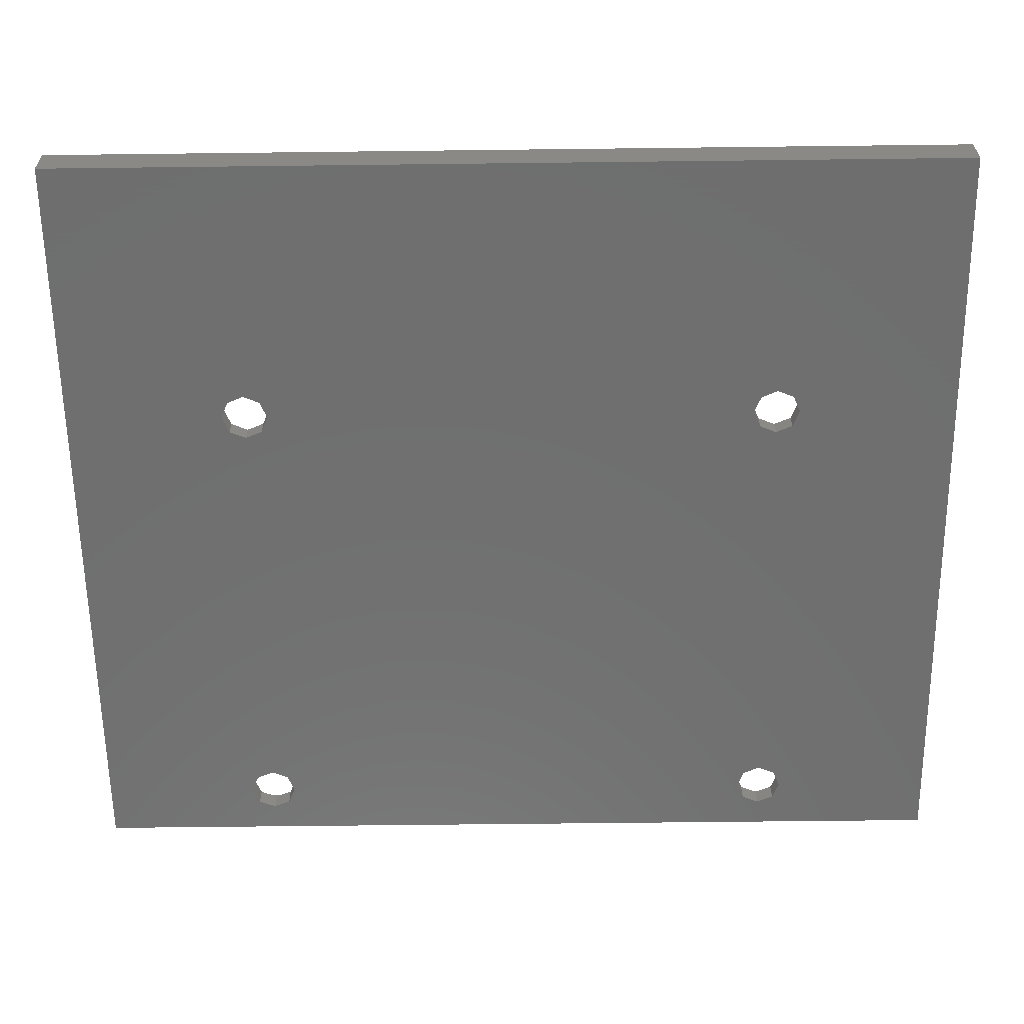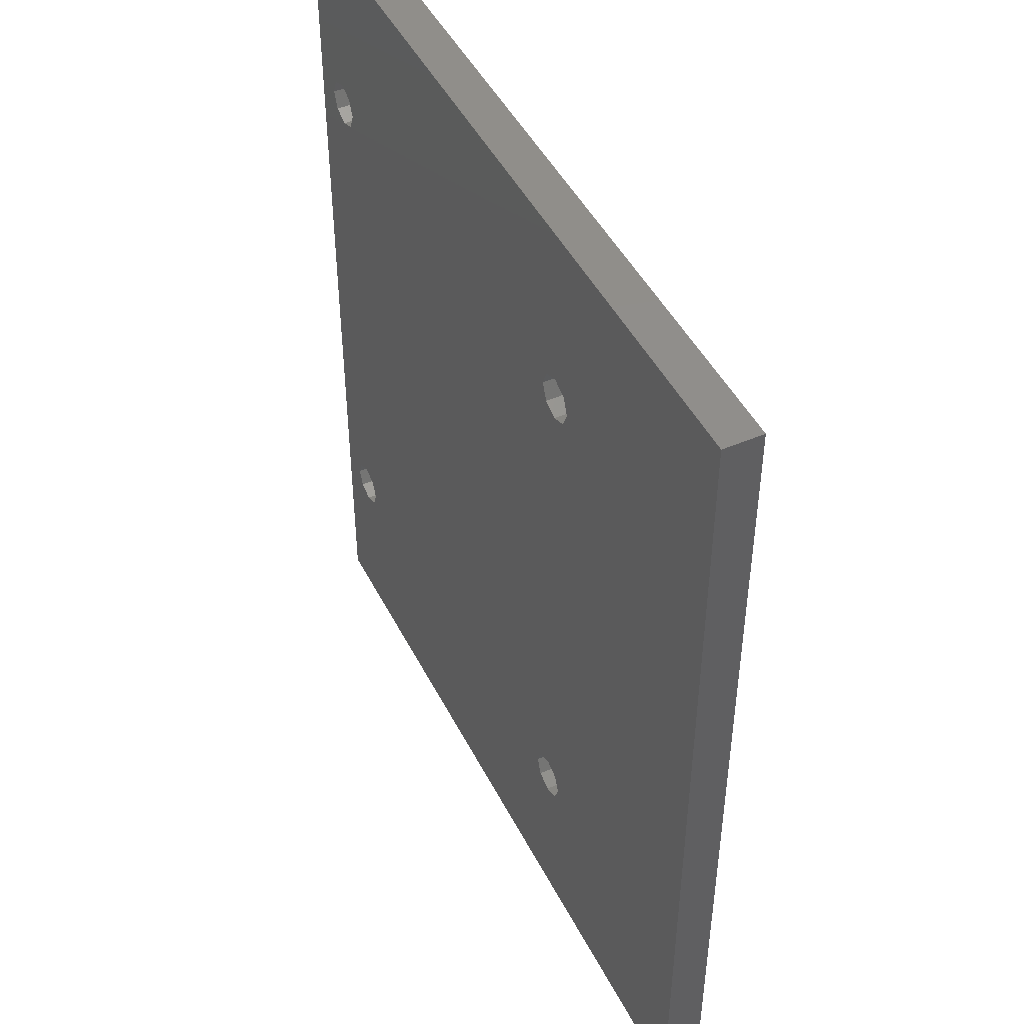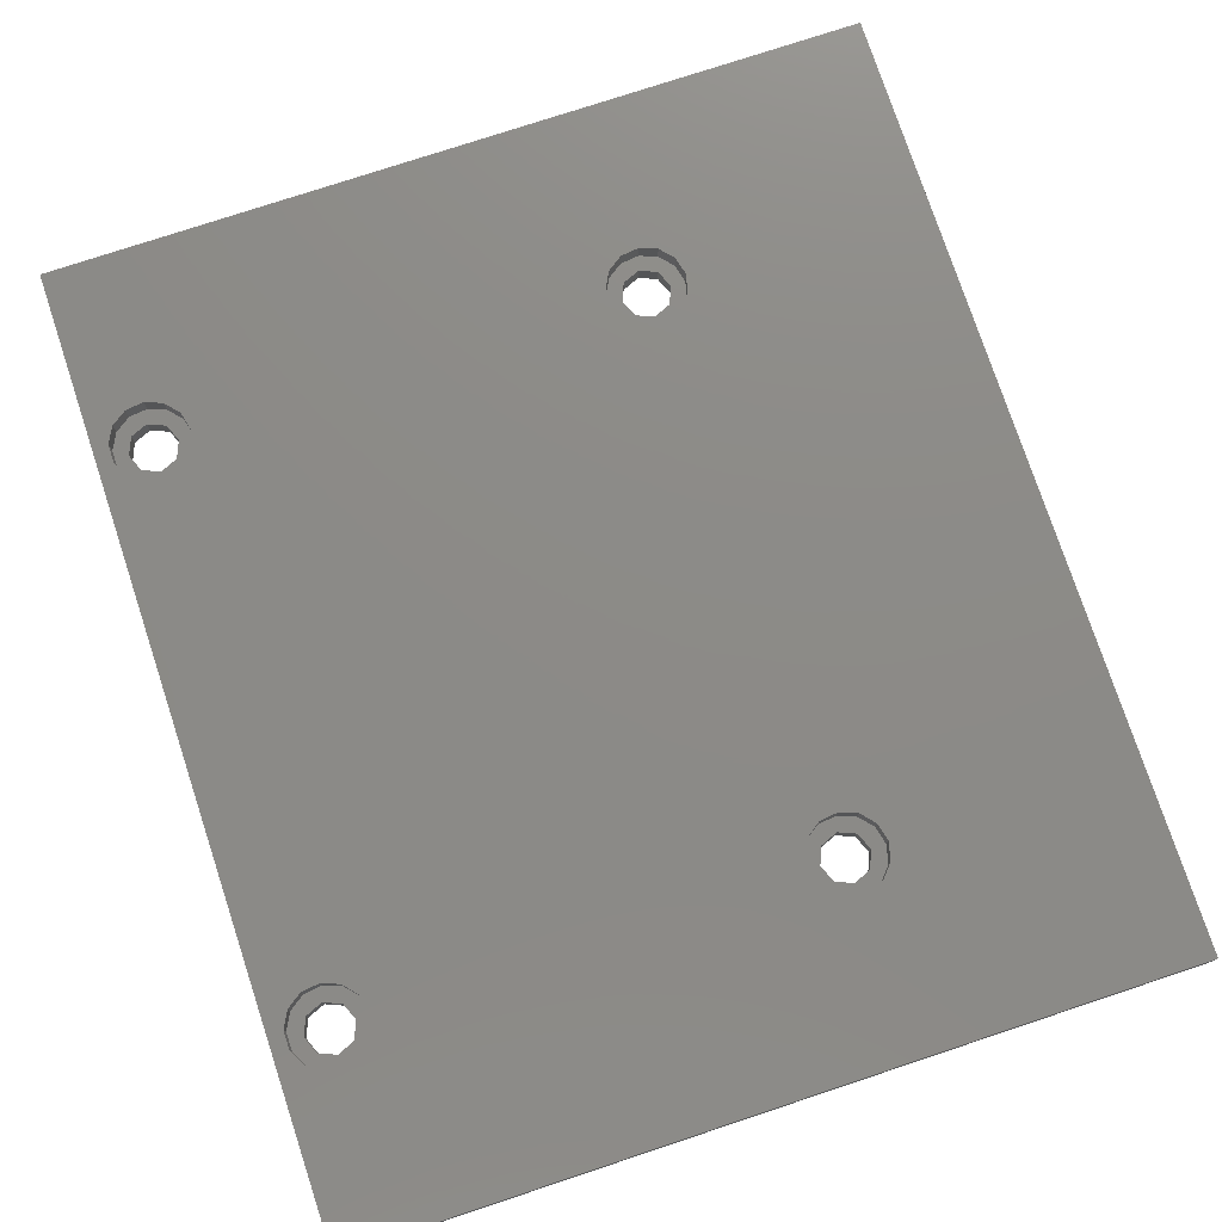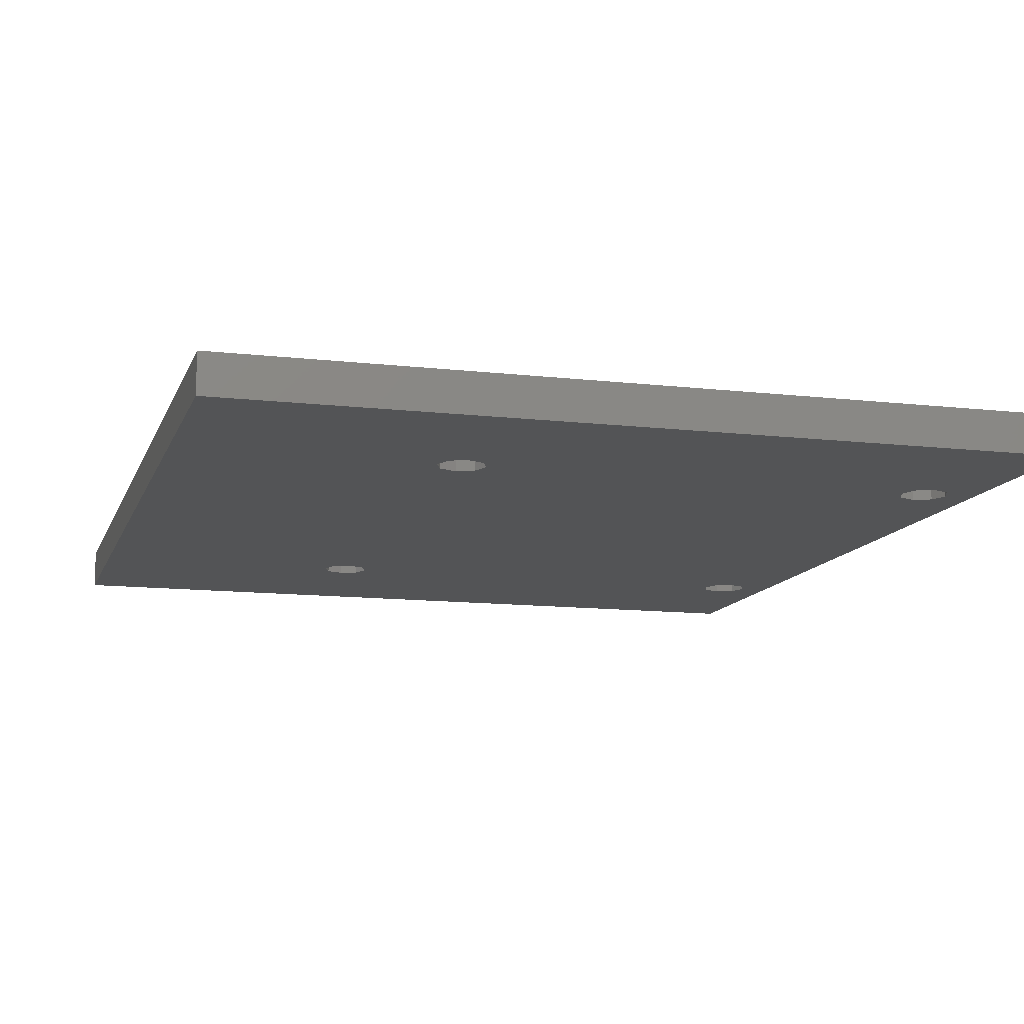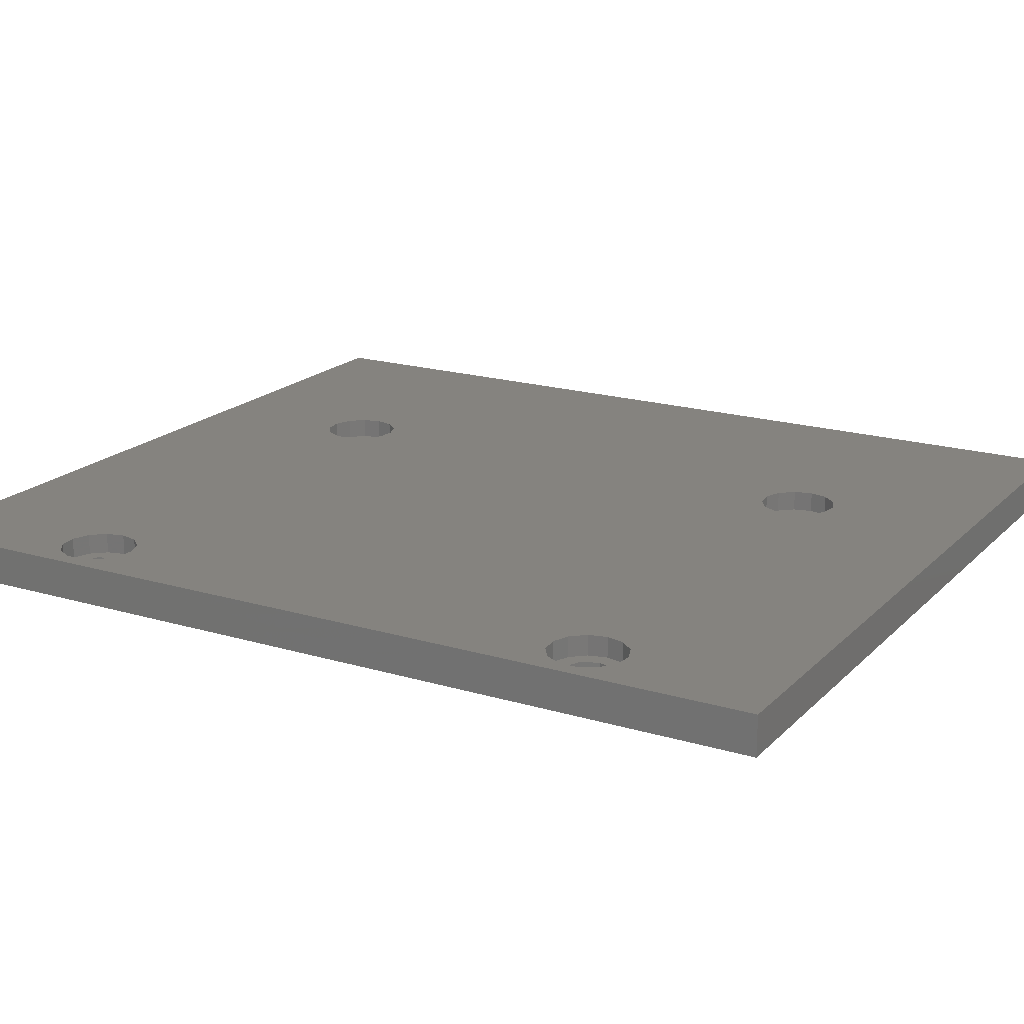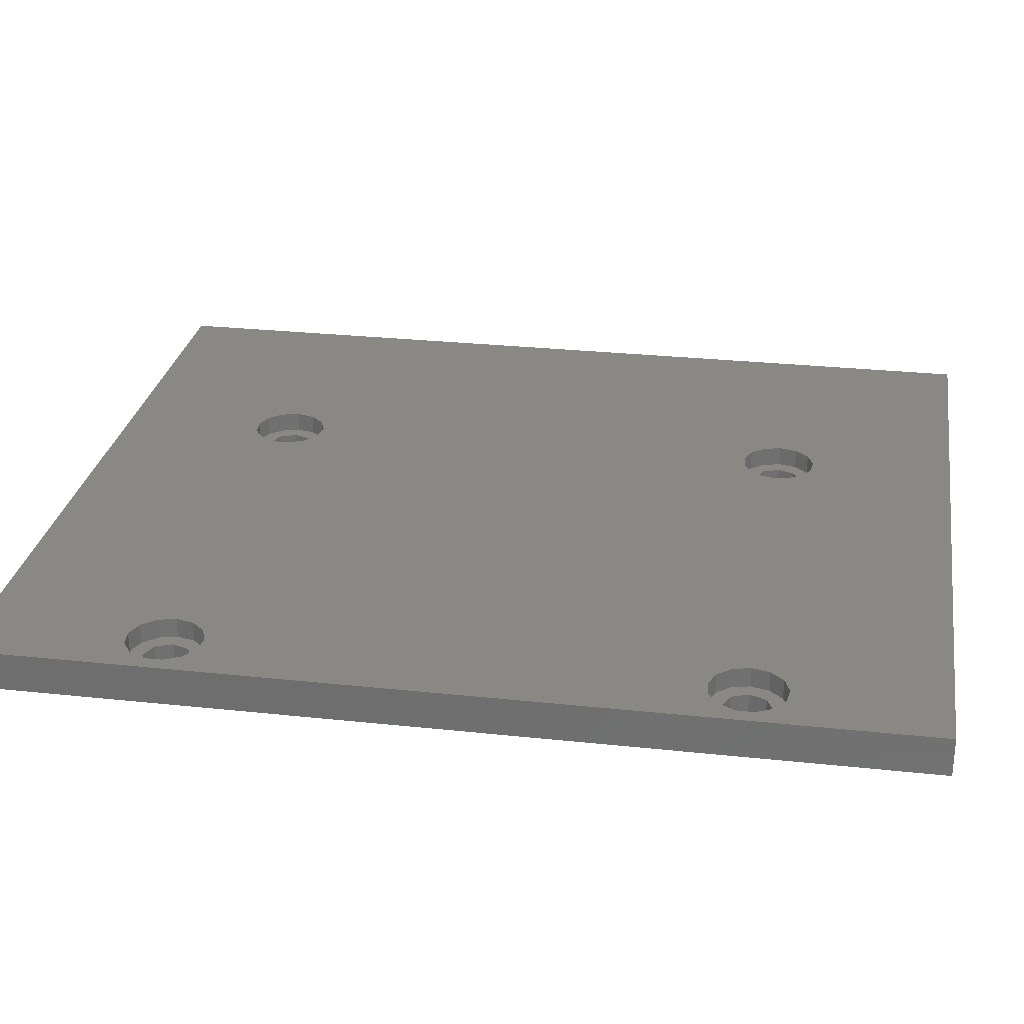
<metadata>
{"format":"stl","ext":"stl","renderer":"f3d","projection":"perspective","resolution":1024,"background":"white","views":[{"elev":-61.1,"azim":90.7,"up":"+Y"},{"elev":46.9,"azim":64.0,"up":"+Z"},{"elev":76.7,"azim":-18.3,"up":"+Y"},{"elev":-12.0,"azim":164.4,"up":"+Y"},{"elev":18.7,"azim":-60.2,"up":"+Y"},{"elev":27.5,"azim":-80.6,"up":"+Y"}]}
</metadata>
<code>
# stl→obj: 176 verts, 364 faces
v 2 0 4
v 2 0 101.5
v 2 4.1 4
v 2 4.1 101.5
v 7.5 0 21.1
v 86.4 0 4
v 55.73 0 80.13
v 5 0 81.9
v 5.732 0 83.67
v 5 0 23.6
v 5.732 0 21.83
v 9.268 0 25.37
v 10 0 23.6
v 9.268 0 21.83
v 55.73 0 21.83
v 7.5 0 26.1
v 5.732 0 25.37
v 7.5 0 79.4
v 5.732 0 80.13
v 59.27 0 25.37
v 60 0 23.6
v 7.5 0 84.4
v 9.268 0 83.67
v 10 0 81.9
v 9.268 0 80.13
v 57.5 0 21.1
v 57.5 0 84.4
v 59.27 0 83.67
v 86.4 0 101.5
v 55 0 23.6
v 59.27 0 21.83
v 55.73 0 25.37
v 57.5 0 26.1
v 57.5 0 79.4
v 55 0 81.9
v 55.73 0 83.67
v 60 0 81.9
v 59.27 0 80.13
v 86.4 4.1 4
v 11.04 4.1 83.76
v 57.98 4.1 85.87
v 86.4 4.1 101.5
v 3.616 4.1 24.56
v 3.616 4.1 22.64
v 4.506 4.1 20.95
v 6.082 4.1 19.86
v 7.982 4.1 19.63
v 11.04 4.1 21.74
v 9.772 4.1 20.31
v 11.5 4.1 23.6
v 3.616 4.1 82.86
v 4.506 4.1 84.55
v 3.616 4.1 80.94
v 4.506 4.1 79.25
v 9.772 4.1 26.89
v 7.982 4.1 27.57
v 4.506 4.1 26.25
v 6.082 4.1 27.34
v 6.082 4.1 78.16
v 11.04 4.1 25.46
v 57.98 4.1 19.63
v 56.08 4.1 19.86
v 59.77 4.1 26.89
v 7.982 4.1 77.93
v 6.082 4.1 85.64
v 9.772 4.1 78.61
v 7.982 4.1 85.87
v 11.04 4.1 80.04
v 9.772 4.1 85.19
v 11.5 4.1 81.9
v 53.62 4.1 24.56
v 53.62 4.1 22.64
v 54.51 4.1 20.95
v 59.77 4.1 20.31
v 61.04 4.1 21.74
v 56.08 4.1 78.16
v 54.51 4.1 79.25
v 57.98 4.1 27.57
v 54.51 4.1 26.25
v 56.08 4.1 27.34
v 61.5 4.1 23.6
v 61.04 4.1 25.46
v 53.62 4.1 80.94
v 53.62 4.1 82.86
v 61.5 4.1 81.9
v 61.04 4.1 80.04
v 57.98 4.1 77.93
v 59.77 4.1 78.61
v 61.04 4.1 83.76
v 59.77 4.1 85.19
v 56.08 4.1 85.64
v 54.51 4.1 84.55
v 7.5 2 21.1
v 5.732 2 21.83
v 5 2 23.6
v 9.268 2 21.83
v 10 2 23.6
v 9.268 2 25.37
v 7.5 2 26.1
v 5.732 2 25.37
v 7.5 2 79.4
v 5.732 2 80.13
v 5 2 81.9
v 9.268 2 80.13
v 10 2 81.9
v 9.268 2 83.67
v 7.5 2 84.4
v 5.732 2 83.67
v 57.5 2 21.1
v 55.73 2 21.83
v 55 2 23.6
v 59.27 2 21.83
v 60 2 23.6
v 59.27 2 25.37
v 57.5 2 26.1
v 55.73 2 25.37
v 57.5 2 79.4
v 55.73 2 80.13
v 55 2 81.9
v 59.27 2 80.13
v 60 2 81.9
v 59.27 2 83.67
v 57.5 2 84.4
v 55.73 2 83.67
v 3.616 2 22.64
v 3.616 2 24.56
v 4.506 2 26.25
v 6.082 2 27.34
v 7.982 2 27.57
v 9.772 2 26.89
v 11.04 2 25.46
v 11.5 2 23.6
v 11.04 2 21.74
v 9.772 2 20.31
v 7.982 2 19.63
v 6.082 2 19.86
v 4.506 2 20.95
v 3.616 2 80.94
v 3.616 2 82.86
v 4.506 2 84.55
v 6.082 2 85.64
v 7.982 2 85.87
v 9.772 2 85.19
v 11.04 2 83.76
v 11.5 2 81.9
v 11.04 2 80.04
v 9.772 2 78.61
v 7.982 2 77.93
v 6.082 2 78.16
v 4.506 2 79.25
v 53.62 2 22.64
v 53.62 2 24.56
v 54.51 2 26.25
v 56.08 2 27.34
v 57.98 2 27.57
v 59.77 2 26.89
v 61.04 2 25.46
v 61.5 2 23.6
v 61.04 2 21.74
v 59.77 2 20.31
v 57.98 2 19.63
v 56.08 2 19.86
v 54.51 2 20.95
v 53.62 2 80.94
v 53.62 2 82.86
v 54.51 2 84.55
v 56.08 2 85.64
v 57.98 2 85.87
v 59.77 2 85.19
v 61.04 2 83.76
v 61.5 2 81.9
v 61.04 2 80.04
v 59.77 2 78.61
v 57.98 2 77.93
v 56.08 2 78.16
v 54.51 2 79.25
f 1 2 3
f 3 2 4
f 5 1 6
f 7 2 6
f 8 9 2
f 10 1 11
f 12 13 6
f 2 1 10
f 14 5 6
f 15 16 6
f 2 17 16
f 16 12 6
f 13 14 6
f 11 1 5
f 18 19 6
f 8 16 19
f 2 16 8
f 20 21 6
f 2 9 22
f 2 23 6
f 2 22 23
f 23 24 6
f 25 18 6
f 26 15 6
f 19 16 15
f 27 28 29
f 19 15 30
f 31 26 6
f 19 30 32
f 21 31 6
f 19 32 33
f 19 20 6
f 19 33 20
f 34 7 6
f 35 2 7
f 36 2 35
f 29 2 36
f 28 37 29
f 29 36 27
f 29 37 6
f 37 38 6
f 38 34 6
f 10 17 2
f 24 25 6
f 1 3 6
f 6 3 39
f 40 4 39
f 41 4 42
f 3 4 43
f 3 43 44
f 3 44 45
f 3 45 46
f 3 46 39
f 46 47 39
f 48 39 49
f 50 39 48
f 51 4 52
f 53 4 51
f 54 55 56
f 57 4 58
f 43 4 57
f 54 56 53
f 59 60 54
f 58 4 53
f 58 53 56
f 55 54 60
f 61 39 62
f 63 59 39
f 59 64 39
f 52 4 65
f 64 66 39
f 65 4 67
f 66 68 39
f 67 4 69
f 68 70 39
f 70 40 39
f 69 4 40
f 50 59 71
f 50 71 72
f 50 72 73
f 50 73 62
f 50 62 39
f 74 39 61
f 75 39 74
f 76 39 77
f 78 59 63
f 79 59 80
f 75 81 39
f 80 59 78
f 81 82 39
f 82 63 39
f 71 59 79
f 83 4 84
f 39 4 83
f 39 83 77
f 85 42 86
f 39 76 87
f 39 87 88
f 39 88 42
f 88 86 42
f 89 42 85
f 41 42 90
f 89 90 42
f 91 4 41
f 92 4 91
f 84 4 92
f 49 39 47
f 59 50 60
f 4 2 29
f 42 4 29
f 29 6 39
f 42 29 39
f 5 93 94
f 11 5 94
f 11 94 95
f 10 11 95
f 14 96 93
f 5 14 93
f 97 96 13
f 13 96 14
f 97 13 98
f 98 13 12
f 98 12 99
f 99 12 16
f 99 16 100
f 100 16 17
f 95 100 17
f 10 95 17
f 18 101 102
f 19 18 102
f 19 102 103
f 8 19 103
f 25 104 101
f 18 25 101
f 105 104 24
f 24 104 25
f 105 24 106
f 106 24 23
f 106 23 107
f 107 23 22
f 107 22 108
f 108 22 9
f 103 108 9
f 8 103 9
f 26 109 110
f 15 26 110
f 15 110 111
f 30 15 111
f 31 112 109
f 26 31 109
f 113 112 21
f 21 112 31
f 113 21 114
f 114 21 20
f 114 20 115
f 115 20 33
f 115 33 116
f 116 33 32
f 111 116 32
f 30 111 32
f 34 117 118
f 7 34 118
f 7 118 119
f 35 7 119
f 38 120 117
f 34 38 117
f 121 120 37
f 37 120 38
f 121 37 122
f 122 37 28
f 122 28 123
f 123 28 27
f 123 27 124
f 124 27 36
f 119 124 36
f 35 119 36
f 125 44 43
f 126 125 43
f 43 57 127
f 126 43 127
f 58 128 57
f 57 128 127
f 56 129 58
f 58 129 128
f 55 130 56
f 56 130 129
f 60 131 55
f 55 131 130
f 50 132 60
f 60 132 131
f 50 48 132
f 132 48 133
f 48 49 133
f 133 49 134
f 134 49 47
f 135 134 47
f 135 47 46
f 136 135 46
f 136 46 45
f 137 136 45
f 137 45 44
f 125 137 44
f 138 53 51
f 139 138 51
f 51 52 140
f 139 51 140
f 65 141 52
f 52 141 140
f 67 142 65
f 65 142 141
f 69 143 67
f 67 143 142
f 40 144 69
f 69 144 143
f 70 145 40
f 40 145 144
f 70 68 145
f 145 68 146
f 68 66 146
f 146 66 147
f 147 66 64
f 148 147 64
f 148 64 59
f 149 148 59
f 149 59 54
f 150 149 54
f 150 54 53
f 138 150 53
f 151 72 71
f 152 151 71
f 71 79 153
f 152 71 153
f 80 154 79
f 79 154 153
f 78 155 80
f 80 155 154
f 63 156 78
f 78 156 155
f 82 157 63
f 63 157 156
f 81 158 82
f 82 158 157
f 81 75 158
f 158 75 159
f 75 74 159
f 159 74 160
f 160 74 61
f 161 160 61
f 161 61 62
f 162 161 62
f 162 62 73
f 163 162 73
f 163 73 72
f 151 163 72
f 164 83 84
f 165 164 84
f 84 92 166
f 165 84 166
f 91 167 92
f 92 167 166
f 41 168 91
f 91 168 167
f 90 169 41
f 41 169 168
f 89 170 90
f 90 170 169
f 85 171 89
f 89 171 170
f 85 86 171
f 171 86 172
f 86 88 172
f 172 88 173
f 173 88 87
f 174 173 87
f 174 87 76
f 175 174 76
f 175 76 77
f 176 175 77
f 176 77 83
f 164 176 83
f 128 129 127
f 127 129 130
f 99 130 131
f 98 131 132
f 97 132 133
f 96 133 134
f 93 134 135
f 94 135 136
f 95 136 137
f 127 137 125
f 127 125 126
f 93 135 94
f 127 95 137
f 98 132 97
f 99 131 98
f 127 130 99
f 100 127 99
f 95 127 100
f 97 133 96
f 96 134 93
f 94 136 95
f 141 142 140
f 140 142 143
f 107 143 144
f 106 144 145
f 105 145 146
f 104 146 147
f 101 147 148
f 102 148 149
f 103 149 150
f 140 150 138
f 140 138 139
f 101 148 102
f 140 103 150
f 106 145 105
f 107 144 106
f 140 143 107
f 108 140 107
f 103 140 108
f 105 146 104
f 104 147 101
f 102 149 103
f 154 155 153
f 153 155 156
f 115 156 157
f 114 157 158
f 113 158 159
f 112 159 160
f 109 160 161
f 110 161 162
f 111 162 163
f 153 163 151
f 153 151 152
f 109 161 110
f 153 111 163
f 114 158 113
f 115 157 114
f 153 156 115
f 116 153 115
f 111 153 116
f 113 159 112
f 112 160 109
f 110 162 111
f 167 168 166
f 166 168 169
f 123 169 170
f 122 170 171
f 121 171 172
f 120 172 173
f 117 173 174
f 118 174 175
f 119 175 176
f 166 176 164
f 166 164 165
f 117 174 118
f 166 119 176
f 122 171 121
f 123 170 122
f 166 169 123
f 124 166 123
f 119 166 124
f 121 172 120
f 120 173 117
f 118 175 119

</code>
